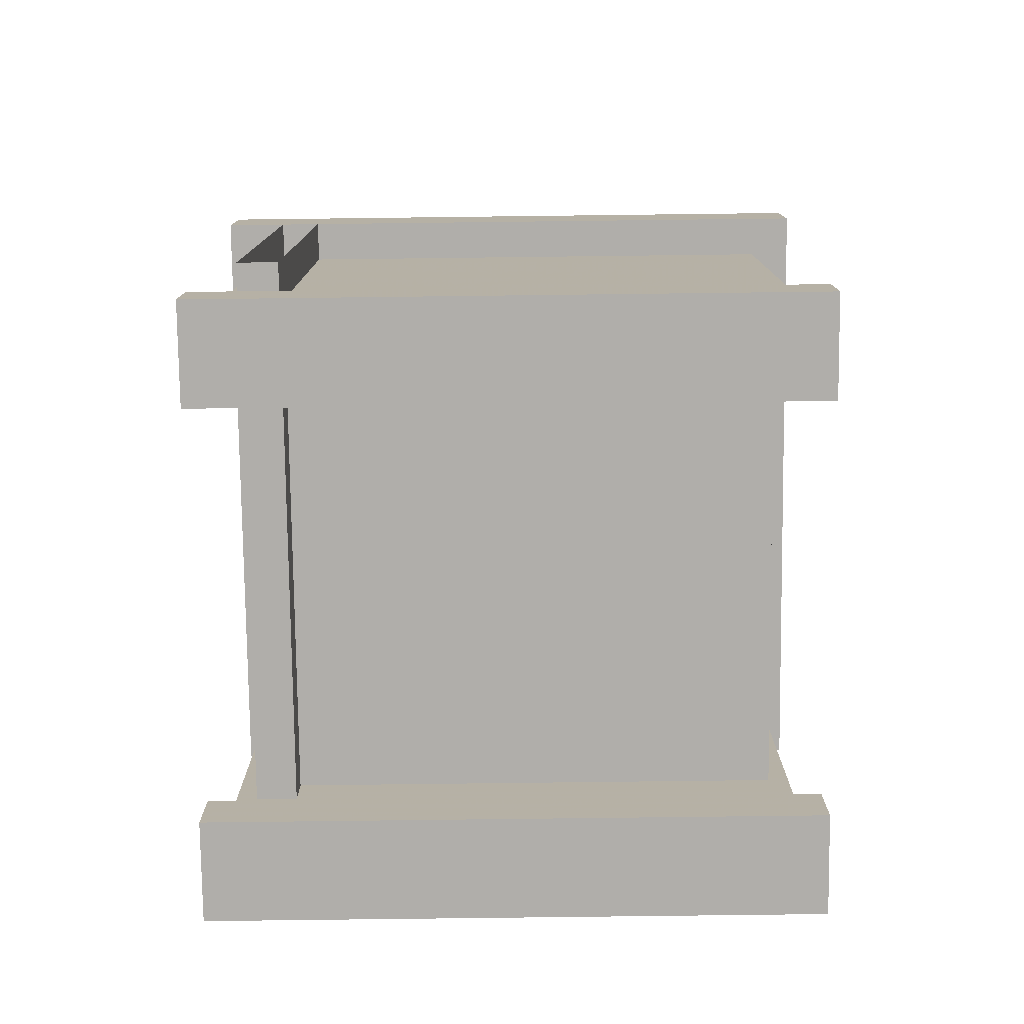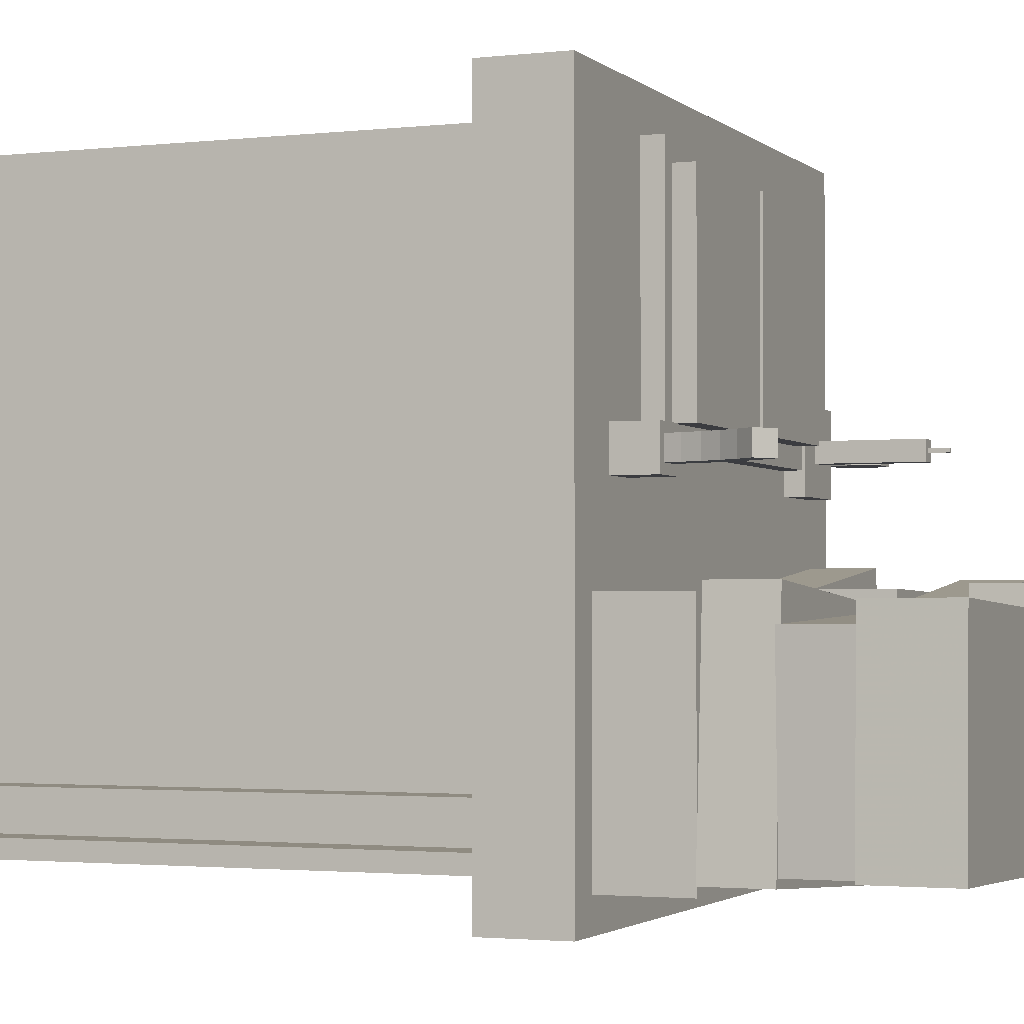
<metadata>
{"format":"obj","ext":"obj","renderer":"f3d","projection":"perspective","resolution":1024,"background":"white","views":[{"elev":-77.8,"azim":-89.3,"up":"+Y"},{"elev":-2.1,"azim":112.3,"up":"+Z"}]}
</metadata>
<code>
o shelfLeft
v 0.1248 0.657 0.4063
v 0.1248 0.657 -0.3439
v -0.3441 0.657 0.4063
v -0.3441 0.657 -0.3439
v 0.1248 0.6883 0.4063
v 0.1248 0.6883 -0.3439
v -0.3441 0.6883 0.4063
v -0.3441 0.6883 -0.3439
v 0.1248 0.2506 0.4063
v 0.1248 0.2506 -0.3439
v -0.3441 0.2506 0.4063
v -0.3441 0.2506 -0.3439
v 0.1248 0.2819 0.4063
v 0.1248 0.2819 -0.3439
v -0.3441 0.2819 0.4063
v -0.3441 0.2819 -0.3439
v 0.1873 0.2506 0.4063
v 0.1873 0.2506 -0.3439
v 0.1248 0.2506 0.4063
v 0.1248 0.2506 -0.3439
v 0.1873 0.8758 0.4063
v 0.1873 0.8758 -0.3439
v 0.1248 0.8758 0.4063
v 0.1248 0.8758 -0.3439
v 0.1248 0.4382 0.4063
v 0.1248 0.4382 -0.3439
v -0.3441 0.4382 0.4063
v -0.3441 0.4382 -0.3439
v 0.1248 0.4695 0.4063
v 0.1248 0.4695 -0.3439
v -0.3441 0.4695 0.4063
v -0.3441 0.4695 -0.3439
f 1 3 4 2
f 5 6 8 7
f 2 4 8 6
f 3 1 5 7
f 9 11 12 10
f 13 14 16 15
f 10 12 16 14
f 11 9 13 15
f 17 19 20 18
f 17 18 22 21
f 18 20 24 22
f 20 19 23 24
f 19 17 21 23
f 25 27 28 26
f 29 30 32 31
f 26 28 32 30
f 27 25 29 31
o rbook3
v 0.4495 1.216 -0.1467
v 0.4397 1.216 -0.4279
v 0.07462 1.216 -0.1337
v 0.0648 1.216 -0.4148
v 0.4495 1.31 -0.1467
v 0.4397 1.31 -0.4279
v 0.07462 1.31 -0.1337
v 0.0648 1.31 -0.4148
f 33 35 36 34
f 37 38 40 39
f 35 33 37 39
f 33 34 38 37
f 34 36 40 38
f 36 35 39 40
o legRight
v 0.4367 0.09383 0.4377
v 0.4367 0.09383 -0.4376
v 0.343 0.09383 0.4377
v 0.343 0.09383 -0.4376
v 0.4367 0.8753 0.4377
v 0.4367 0.8753 -0.4376
v 0.343 0.8753 0.4377
v 0.343 0.8753 -0.4376
v 0.468 5e-05 0.4689
v 0.468 5e-05 -0.4688
v 0.3117 5e-05 0.4689
v 0.3117 5e-05 -0.4688
v 0.468 0.09383 0.4689
v 0.468 0.09383 -0.4688
v 0.3117 0.09383 0.4689
v 0.3117 0.09383 -0.4688
v 0.3898 5e-05 0.4689
v 0.3898 5e-05 -0.4688
v 0.3898 0.09383 -0.4688
v 0.3898 0.09383 0.4689
v 0.3898 0.09383 -0.4376
v 0.3898 0.09383 0.4377
v 0.3898 0.8753 -0.4376
v 0.3898 0.8753 0.4377
f 41 42 46 45
f 44 43 47 48
f 49 50 54 53
f 52 51 55 56
f 58 50 49 57
f 57 51 52 58
f 60 53 54 59
f 59 56 55 60
f 59 54 50 58
f 58 52 56 59
f 57 49 53 60
f 60 55 51 57
f 61 44 48 63
f 63 46 42 61
f 64 47 43 62
f 62 41 45 64
o lbook3
v -0.04081 1.216 -0.1256
v -0.07349 1.216 -0.4365
v -0.4139 1.216 -0.08637
v -0.4465 1.216 -0.3973
v -0.04081 1.31 -0.1256
v -0.07349 1.31 -0.4365
v -0.4139 1.31 -0.08637
v -0.4465 1.31 -0.3973
f 65 66 70 69
f 68 67 71 72
f 65 67 68 66
f 69 70 72 71
f 66 68 72 70
f 67 65 69 71
o deskTopRight
v 0.5002 0.8734 0.5002
v 0.5002 0.8734 -0.5001
v 0.5002 0.9984 0.5002
v 0.5002 0.9984 -0.5001
v 7.7e-05 0.8734 -0.5001
v 7.7e-05 0.8734 0.5002
v 7.7e-05 0.9984 0.5002
v 7.7e-05 0.9984 -0.5001
v 0.5002 0.9984 4.2e-05
v 0.5002 0.8734 4.2e-05
v 7.7e-05 0.8734 4.2e-05
v 7.7e-05 0.9984 4.2e-05
v 0.5002 0.9984 0.4402
v 0.5002 0.8734 0.4402
v 7.7e-05 0.8734 0.4402
v 7.7e-05 0.9984 0.4402
v 0.5002 0.9984 -0.4401
v 0.5002 0.8734 -0.4401
v 7.7e-05 0.8734 -0.4401
v 7.7e-05 0.9984 -0.4401
v 0.4402 0.9984 -0.5001
v 0.4402 0.8734 -0.5001
v 0.4402 0.8734 0.5002
v 0.4402 0.9984 0.5002
v 0.4402 0.8734 4.2e-05
v 0.4402 0.8734 0.4402
v 0.4402 0.9984 0.4402
v 0.4402 0.9984 4.2e-05
v 0.4402 0.8734 -0.4401
v 0.4402 0.9984 -0.4401
v 0.5002 0.9546 0.4402
v 0.5002 0.9546 4.2e-05
v 0.5002 0.9546 0.5002
v 0.5002 0.9546 -0.4401
v 0.5002 0.9546 -0.5001
v 7.7e-05 0.9546 -0.5001
v 7.7e-05 0.9546 0.5002
v 0.4402 0.9546 -0.5001
v 0.4402 0.9546 0.5002
f 98 87 83 97
f 97 82 86 98
f 95 78 87 98
f 98 86 73 95
f 100 84 88 99
f 99 85 81 100
f 99 88 79 96
f 96 75 85 99
f 101 91 77 94
f 94 74 90 101
f 97 83 91 101
f 101 90 82 97
f 93 80 92 102
f 102 89 76 93
f 102 92 84 100
f 100 81 89 102
f 104 81 85 103
f 103 86 82 104
f 103 85 75 105
f 105 73 86 103
f 107 76 89 106
f 106 90 74 107
f 106 89 81 104
f 104 82 90 106
f 108 80 93 110
f 110 94 77 108
f 110 93 76 107
f 107 74 94 110
f 111 96 79 109
f 109 78 95 111
f 105 75 96 111
f 111 95 73 105
o rbook1
v 0.4447 0.9981 -0.1089
v 0.4447 0.9981 -0.4527
v 0.0696 0.9981 -0.1089
v 0.0696 0.9981 -0.4527
v 0.4447 1.123 -0.1089
v 0.4447 1.123 -0.4527
v 0.0696 1.123 -0.1089
v 0.0696 1.123 -0.4527
f 116 117 119 118
f 112 113 117 116
f 113 115 119 117
f 115 114 118 119
f 114 112 116 118
o deskTopEndLeft
v -0.5001 0.8734 0.5002
v -0.5001 0.8734 -0.5001
v -0.5001 0.9984 0.5002
v -0.5001 0.9984 -0.5001
v 7.7e-05 0.8734 -0.5001
v 7.7e-05 0.8734 0.5002
v 7.7e-05 0.9984 0.5002
v 7.7e-05 0.9984 -0.5001
v -0.5001 0.8734 4.2e-05
v -0.5001 0.9984 4.2e-05
v 7.7e-05 0.8734 4.2e-05
v 7.7e-05 0.9984 4.2e-05
v -0.5001 0.8734 0.4402
v -0.5001 0.9984 0.4402
v 7.7e-05 0.8734 0.4402
v 7.7e-05 0.9984 0.4402
v -0.5001 0.8734 -0.4401
v -0.5001 0.9984 -0.4401
v 7.7e-05 0.8734 -0.4401
v 7.7e-05 0.9984 -0.4401
v -0.44 0.9984 -0.5001
v -0.44 0.8734 -0.5001
v -0.44 0.8734 0.5002
v -0.44 0.9984 0.5002
v -0.44 0.8734 4.2e-05
v -0.44 0.8734 0.4402
v -0.44 0.9984 0.4402
v -0.44 0.9984 4.2e-05
v -0.44 0.8734 -0.4401
v -0.44 0.9984 -0.4401
v -0.5001 0.9546 4.2e-05
v -0.5001 0.9546 0.4402
v -0.5001 0.9546 0.5002
v -0.5001 0.9546 -0.5001
v -0.5001 0.9546 -0.4401
v -0.44 0.9546 -0.5001
v 7.7e-05 0.9546 -0.5001
v -0.44 0.9546 0.5002
v 7.7e-05 0.9546 0.5002
f 145 132 128 144
f 144 130 134 145
f 142 120 132 145
f 145 134 125 142
f 147 129 133 146
f 146 135 131 147
f 146 133 122 143
f 143 126 135 146
f 148 136 121 141
f 141 124 138 148
f 144 128 136 148
f 148 138 130 144
f 140 123 137 149
f 149 139 127 140
f 149 137 129 147
f 147 131 139 149
f 151 133 129 150
f 150 128 132 151
f 152 122 133 151
f 151 132 120 152
f 154 137 123 153
f 153 121 136 154
f 150 129 137 154
f 154 136 128 150
f 153 123 140 155
f 155 141 121 153
f 155 140 127 156
f 156 124 141 155
f 157 143 122 152
f 152 120 142 157
f 158 126 143 157
f 157 142 125 158
o candle
v -0.2955 0.9981 0.1519
v -0.2955 0.9981 0.02691
v -0.4206 0.9981 0.1519
v -0.4206 0.9981 0.02691
v -0.2955 1.029 0.1519
v -0.2955 1.029 0.02691
v -0.4206 1.029 0.1519
v -0.4206 1.029 0.02691
v -0.3424 1.029 0.1051
v -0.3424 1.029 0.07379
v -0.3737 1.029 0.1051
v -0.3737 1.029 0.07379
v -0.3424 1.186 0.1051
v -0.3424 1.186 0.07379
v -0.3737 1.186 0.1051
v -0.3737 1.186 0.07379
v -0.3549 1.184 0.09255
v -0.3549 1.184 0.0863
v -0.3612 1.184 0.09255
v -0.3612 1.184 0.0863
v -0.3549 1.216 0.09255
v -0.3549 1.216 0.0863
v -0.3612 1.216 0.09255
v -0.3612 1.216 0.0863
v -0.3991 1.065 0.074
v -0.4201 1.101 0.074
v -0.4621 1.101 0.074
v -0.4831 1.065 0.074
v -0.4621 1.029 0.074
v -0.4201 1.029 0.074
v -0.3991 1.065 0.104
v -0.4201 1.101 0.104
v -0.4621 1.101 0.104
v -0.4831 1.065 0.104
v -0.4621 1.029 0.104
v -0.4201 1.029 0.104
f 159 160 164 163
f 162 161 165 166
f 161 159 163 165
f 171 172 174 173
f 167 168 172 171
f 168 170 174 172
f 179 180 182 181
f 176 178 182 180
f 191 185 186 192
f 192 186 187 193
f 193 187 188 194
f 194 188 183 189
f 163 164 166 165
f 160 162 166 164
f 170 169 173 174
f 169 167 171 173
f 175 176 180 179
f 178 177 181 182
f 177 175 179 181
f 189 183 184 190
f 190 184 185 191
f 191 192 193 194
f 190 191 194 189
f 187 186 185 184
f 188 187 184 183
o lbook1
v -0.02364 0.9981 -0.1117
v -0.05958 0.9981 -0.4536
v -0.4278 0.9981 -0.0692
v -0.4637 0.9981 -0.4112
v -0.02364 1.092 -0.1117
v -0.05958 1.092 -0.4536
v -0.4278 1.092 -0.0692
v -0.4637 1.092 -0.4112
f 199 200 202 201
f 195 196 200 199
f 196 198 202 200
f 198 197 201 202
f 197 195 199 201
o rbook4
v 0.4509 1.31 -0.1175
v 0.4618 1.31 -0.4299
v 0.04477 1.31 -0.1317
v 0.05568 1.31 -0.4441
v 0.4509 1.435 -0.1175
v 0.4618 1.435 -0.4299
v 0.04477 1.435 -0.1317
v 0.05568 1.435 -0.4441
f 203 205 206 204
f 207 208 210 209
f 205 203 207 209
f 203 204 208 207
f 204 206 210 208
f 206 205 209 210
o backLeft
v 0.344 0.1874 -0.3429
v 0.344 0.1874 -0.4054
v -0.5003 0.1874 -0.3429
v -0.5003 0.1874 -0.4054
v 0.344 0.8751 -0.3429
v 0.344 0.8751 -0.4054
v -0.5003 0.8751 -0.3429
v -0.5003 0.8751 -0.4054
v -0.000116 0.1874 -0.3429
v -0.000116 0.1874 -0.4054
v -0.000117 0.8751 -0.4054
v -0.000117 0.8751 -0.3429
f 220 212 211 219
f 219 213 214 220
f 221 216 212 220
f 220 214 218 221
f 219 211 215 222
f 222 217 213 219
o backBoth
v 0.5 0.1874 -0.3429
v 0.5 0.1874 -0.4054
v -0.5003 0.1874 -0.3429
v -0.5003 0.1874 -0.4054
v 0.5 0.8751 -0.3429
v 0.5 0.8751 -0.4054
v -0.5003 0.8751 -0.3429
v -0.5003 0.8751 -0.4054
v -0.000116 0.1874 -0.3429
v -0.000116 0.1874 -0.4054
v -0.000117 0.8751 -0.4054
v -0.000117 0.8751 -0.3429
f 232 224 223 231
f 231 225 226 232
f 233 228 224 232
f 232 226 230 233
f 231 223 227 234
f 234 229 225 231
o lbook4
v -0.06903 1.31 -0.09552
v -0.05267 1.31 -0.4077
v -0.4436 1.31 -0.1152
v -0.4273 1.31 -0.4273
v -0.06903 1.404 -0.09552
v -0.05267 1.404 -0.4077
v -0.4436 1.404 -0.1152
v -0.4273 1.404 -0.4273
f 235 237 238 236
f 239 240 242 241
f 235 236 240 239
f 236 238 242 240
f 238 237 241 242
f 237 235 239 241
o bookOpen
v 0.2561 1.029 0.4058
v 0.2561 1.029 0.0932
v 0.006003 1.029 0.4058
v 0.006003 1.029 0.0932
v 0.2561 1.061 0.4058
v 0.2561 1.061 0.0932
v 0.006003 1.061 0.4058
v 0.006003 1.061 0.0932
v -0.006501 1.029 0.4058
v -0.006501 1.029 0.0932
v -0.2566 1.029 0.4058
v -0.2566 1.029 0.0932
v -0.006501 1.061 0.4058
v -0.006501 1.061 0.0932
v -0.2566 1.061 0.4058
v -0.2566 1.061 0.0932
v 0.2811 0.998 0.437
v 0.2811 0.998 0.06194
v -0.2816 0.998 0.437
v -0.2816 0.998 0.06194
v 0.2811 1.029 0.437
v 0.2811 1.029 0.06194
v -0.2816 1.029 0.437
v -0.2816 1.029 0.06194
f 253 251 255 257
f 261 259 263 265
f 247 248 250 249
f 243 244 248 247
f 244 246 250 248
f 246 245 249 250
f 245 243 247 249
f 255 256 258 257
f 251 252 256 255
f 252 254 258 256
f 254 253 257 258
f 263 264 266 265
f 259 260 264 263
f 260 262 266 264
f 262 261 265 266
o legLeft
v -0.3115 5.3e-05 0.4689
v -0.3115 5.3e-05 -0.4688
v -0.4678 5.3e-05 0.4689
v -0.4678 5.3e-05 -0.4688
v -0.3115 0.09383 0.4689
v -0.3115 0.09383 -0.4688
v -0.4678 0.09383 0.4689
v -0.4678 0.09383 -0.4688
v -0.3428 0.09383 0.4377
v -0.3428 0.09383 -0.4376
v -0.4366 0.09383 0.4377
v -0.4366 0.09383 -0.4376
v -0.3428 0.8753 0.4377
v -0.3428 0.8753 -0.4376
v -0.4366 0.8753 0.4377
v -0.4366 0.8753 -0.4376
v -0.3897 5.3e-05 0.4689
v -0.3897 5.3e-05 -0.4688
v -0.3897 0.09383 -0.4688
v -0.3897 0.09383 0.4689
v -0.3897 0.09383 0.4377
v -0.3897 0.09383 -0.4376
v -0.3897 0.8753 -0.4376
v -0.3897 0.8753 0.4377
f 275 276 280 279
f 267 268 272 271
f 270 269 273 274
f 278 277 281 282
f 284 268 267 283
f 283 269 270 284
f 286 271 272 285
f 285 274 273 286
f 285 272 268 284
f 284 270 274 285
f 283 267 271 286
f 286 273 269 283
f 289 280 276 288
f 288 278 282 289
f 287 275 279 290
f 290 281 277 287
o deskTopEndRight
v 0.5002 0.8734 0.5002
v 0.5002 0.8734 -0.5001
v 0.5002 0.9984 0.5002
v 0.5002 0.9984 -0.5001
v 7.7e-05 0.8734 -0.5001
v 7.7e-05 0.8734 0.5002
v 7.7e-05 0.9984 0.5002
v 7.7e-05 0.9984 -0.5001
v 0.5002 0.9984 4.2e-05
v 0.5002 0.8734 4.2e-05
v 7.7e-05 0.8734 4.2e-05
v 7.7e-05 0.9984 4.2e-05
v 0.5002 0.9984 0.4402
v 0.5002 0.8734 0.4402
v 7.7e-05 0.8734 0.4402
v 7.7e-05 0.9984 0.4402
v 0.5002 0.9984 -0.4401
v 0.5002 0.8734 -0.4401
v 7.7e-05 0.8734 -0.4401
v 7.7e-05 0.9984 -0.4401
v 0.4402 0.9984 -0.5001
v 0.4402 0.8734 -0.5001
v 0.4402 0.8734 0.5002
v 0.4402 0.9984 0.5002
v 0.4402 0.8734 4.2e-05
v 0.4402 0.8734 0.4402
v 0.4402 0.9984 0.4402
v 0.4402 0.9984 4.2e-05
v 0.4402 0.8734 -0.4401
v 0.4402 0.9984 -0.4401
v 0.5002 0.9546 0.4402
v 0.5002 0.9546 4.2e-05
v 0.5002 0.9546 0.5002
v 0.5002 0.9546 -0.4401
v 0.5002 0.9546 -0.5001
v 7.7e-05 0.9546 -0.5001
v 7.7e-05 0.9546 0.5002
v 0.4402 0.9546 -0.5001
v 0.4402 0.9546 0.5002
f 316 305 301 315
f 315 300 304 316
f 313 296 305 316
f 316 304 291 313
f 318 302 306 317
f 317 303 299 318
f 317 306 297 314
f 314 293 303 317
f 319 309 295 312
f 312 292 308 319
f 315 301 309 319
f 319 308 300 315
f 311 298 310 320
f 320 307 294 311
f 320 310 302 318
f 318 299 307 320
f 322 299 303 321
f 321 304 300 322
f 321 303 293 323
f 323 291 304 321
f 325 294 307 324
f 324 308 292 325
f 324 307 299 322
f 322 300 308 324
f 326 298 311 328
f 328 312 295 326
f 328 311 294 325
f 325 292 312 328
f 329 314 297 327
f 327 296 313 329
f 323 293 314 329
f 329 313 291 323
o pen
v 0.388 0.9981 0.08793
v 0.388 0.9981 0.02541
v 0.3255 0.9981 0.08793
v 0.3255 0.9981 0.02541
v 0.388 1.061 0.08793
v 0.388 1.061 0.02541
v 0.3255 1.061 0.08793
v 0.3255 1.061 0.02541
v 0.3738 1.06 0.03987
v 0.3736 1.06 0.07387
v 0.3396 1.06 0.07374
v 0.3398 1.06 0.03974
v 0.3791 1.082 0.03986
v 0.3789 1.082 0.07387
v 0.346 1.09 0.07374
v 0.3461 1.09 0.03974
v 0.3878 1.11 0.03987
v 0.3876 1.11 0.07387
v 0.3558 1.122 0.07375
v 0.356 1.122 0.03975
v 0.3996 1.137 0.03989
v 0.3995 1.137 0.0739
v 0.3693 1.152 0.07377
v 0.3694 1.152 0.03977
v 0.4145 1.162 0.03993
v 0.4143 1.162 0.07393
v 0.3861 1.181 0.07381
v 0.3862 1.181 0.03981
v 0.4321 1.185 0.03997
v 0.432 1.185 0.07397
v 0.4061 1.207 0.07386
v 0.4062 1.207 0.03986
f 333 332 336 337
f 358 361 360 359
f 334 335 337 336
f 330 331 335 334
f 331 333 337 335
f 332 330 334 336
f 342 343 339 338
f 343 344 340 339
f 344 345 341 340
f 345 342 338 341
f 346 347 343 342
f 347 348 344 343
f 348 349 345 344
f 349 346 342 345
f 350 351 347 346
f 351 352 348 347
f 352 353 349 348
f 353 350 346 349
f 354 355 351 350
f 355 356 352 351
f 356 357 353 352
f 357 354 350 353
f 358 359 355 354
f 359 360 356 355
f 360 361 357 356
f 361 358 354 357
o lbook2
v -0.07175 1.092 -0.1019
v -0.0663 1.092 -0.4144
v -0.4468 1.092 -0.1084
v -0.4413 1.092 -0.421
v -0.07175 1.217 -0.1019
v -0.0663 1.217 -0.4144
v -0.4468 1.217 -0.1084
v -0.4413 1.217 -0.421
f 362 363 367 366
f 365 364 368 369
f 362 364 365 363
f 366 367 369 368
f 363 365 369 367
f 364 362 366 368
o backRight
v 0.5 0.1874 -0.3429
v 0.5 0.1874 -0.4054
v -0.3433 0.1874 -0.3429
v -0.3433 0.1874 -0.4054
v 0.5 0.8751 -0.3429
v 0.5 0.8751 -0.4054
v -0.3433 0.8751 -0.3429
v -0.3433 0.8751 -0.4054
v -0.000116 0.1874 -0.3429
v -0.000116 0.1874 -0.4054
v -0.000117 0.8751 -0.4054
v -0.000117 0.8751 -0.3429
f 379 371 370 378
f 378 372 373 379
f 380 375 371 379
f 379 373 377 380
f 378 370 374 381
f 381 376 372 378
o shelfSingle
v 0.3439 0.6083 0.4063
v 0.3439 0.6083 -0.3439
v -0.3438 0.6083 0.4063
v -0.3438 0.6083 -0.3439
v 0.3439 0.6396 0.4063
v 0.3439 0.6396 -0.3439
v -0.3438 0.6396 0.4063
v -0.3438 0.6396 -0.3439
v 0.3439 0.5615 -0.3429
v 0.3439 0.5615 -0.4054
v -0.3438 0.5615 -0.3429
v -0.3438 0.5615 -0.4054
v 0.3439 0.8741 -0.3429
v 0.3439 0.8741 -0.4054
v -0.3438 0.8741 -0.3429
v -0.3438 0.8741 -0.4054
f 382 384 385 383
f 392 390 394 396
f 386 387 389 388
f 384 382 386 388
f 390 392 393 391
f 391 393 397 395
o rbook2
v 0.4238 1.123 -0.0962
v 0.4478 1.123 -0.4392
v 0.04959 1.123 -0.1224
v 0.07358 1.123 -0.4654
v 0.4238 1.217 -0.0962
v 0.4478 1.217 -0.4392
v 0.04959 1.217 -0.1224
v 0.07358 1.217 -0.4654
f 398 400 401 399
f 402 403 405 404
f 398 399 403 402
f 399 401 405 403
f 401 400 404 405
f 400 398 402 404
o shelfRight
v -0.1247 0.657 0.4063
v -0.1247 0.657 -0.3439
v 0.3442 0.657 0.4063
v 0.3442 0.657 -0.3439
v -0.1247 0.6883 0.4063
v -0.1247 0.6883 -0.3439
v 0.3442 0.6883 0.4063
v 0.3442 0.6883 -0.3439
v -0.1247 0.2506 0.4063
v -0.1247 0.2506 -0.3439
v 0.3442 0.2506 0.4063
v 0.3442 0.2506 -0.3439
v -0.1247 0.2819 0.4063
v -0.1247 0.2819 -0.3439
v 0.3442 0.2819 0.4063
v 0.3442 0.2819 -0.3439
v -0.1872 0.2506 0.4063
v -0.1872 0.2506 -0.3439
v -0.1247 0.2506 0.4063
v -0.1247 0.2506 -0.3439
v -0.1872 0.8758 0.4063
v -0.1872 0.8758 -0.3439
v -0.1247 0.8758 0.4063
v -0.1247 0.8758 -0.3439
v -0.1247 0.4382 0.4063
v -0.1247 0.4382 -0.3439
v 0.3442 0.4382 0.4063
v 0.3442 0.4382 -0.3439
v -0.1247 0.4695 0.4063
v -0.1247 0.4695 -0.3439
v 0.3442 0.4695 0.4063
v 0.3442 0.4695 -0.3439
f 406 407 409 408
f 407 411 413 409
f 414 415 417 416
f 418 420 421 419
f 415 419 421 417
f 416 420 418 414
f 422 423 425 424
f 422 426 427 423
f 423 427 429 425
f 425 429 428 424
f 424 428 426 422
f 430 431 433 432
f 431 435 437 433
f 410 412 413 411
f 408 412 410 406
f 434 436 437 435
f 432 436 434 430
o deskTopLeft
v -0.5001 0.8734 0.5002
v -0.5001 0.8734 -0.5001
v -0.5001 0.9984 0.5002
v -0.5001 0.9984 -0.5001
v 7.7e-05 0.8734 -0.5001
v 7.7e-05 0.8734 0.5002
v 7.7e-05 0.9984 0.5002
v 7.7e-05 0.9984 -0.5001
v -0.5001 0.8734 4.2e-05
v -0.5001 0.9984 4.2e-05
v 7.7e-05 0.8734 4.2e-05
v 7.7e-05 0.9984 4.2e-05
v -0.5001 0.8734 0.4402
v -0.5001 0.9984 0.4402
v 7.7e-05 0.8734 0.4402
v 7.7e-05 0.9984 0.4402
v -0.5001 0.8734 -0.4401
v -0.5001 0.9984 -0.4401
v 7.7e-05 0.8734 -0.4401
v 7.7e-05 0.9984 -0.4401
v -0.44 0.9984 -0.5001
v -0.44 0.8734 -0.5001
v -0.44 0.8734 0.5002
v -0.44 0.9984 0.5002
v -0.44 0.8734 4.2e-05
v -0.44 0.8734 0.4402
v -0.44 0.9984 0.4402
v -0.44 0.9984 4.2e-05
v -0.44 0.8734 -0.4401
v -0.44 0.9984 -0.4401
v -0.5001 0.9546 4.2e-05
v -0.5001 0.9546 0.4402
v -0.5001 0.9546 0.5002
v -0.5001 0.9546 -0.5001
v -0.5001 0.9546 -0.4401
v -0.44 0.9546 -0.5001
v 7.7e-05 0.9546 -0.5001
v -0.44 0.9546 0.5002
v 7.7e-05 0.9546 0.5002
f 463 450 446 462
f 462 448 452 463
f 460 438 450 463
f 463 452 443 460
f 465 447 451 464
f 464 453 449 465
f 464 451 440 461
f 461 444 453 464
f 466 454 439 459
f 459 442 456 466
f 462 446 454 466
f 466 456 448 462
f 458 441 455 467
f 467 457 445 458
f 467 455 447 465
f 465 449 457 467
f 469 451 447 468
f 468 446 450 469
f 470 440 451 469
f 469 450 438 470
f 472 455 441 471
f 471 439 454 472
f 468 447 455 472
f 472 454 446 468
f 471 441 458 473
f 473 459 439 471
f 473 458 445 474
f 474 442 459 473
f 475 461 440 470
f 470 438 460 475
f 476 444 461 475
f 475 460 443 476

</code>
